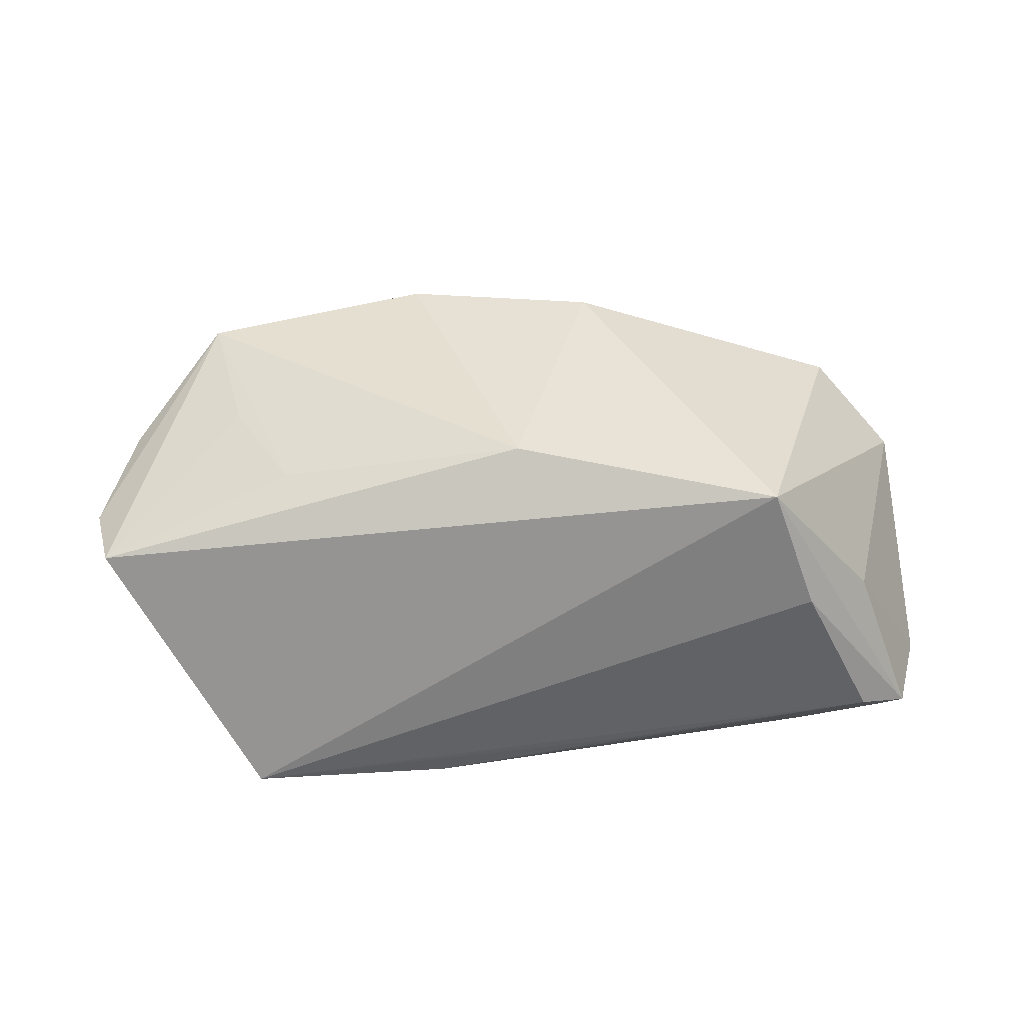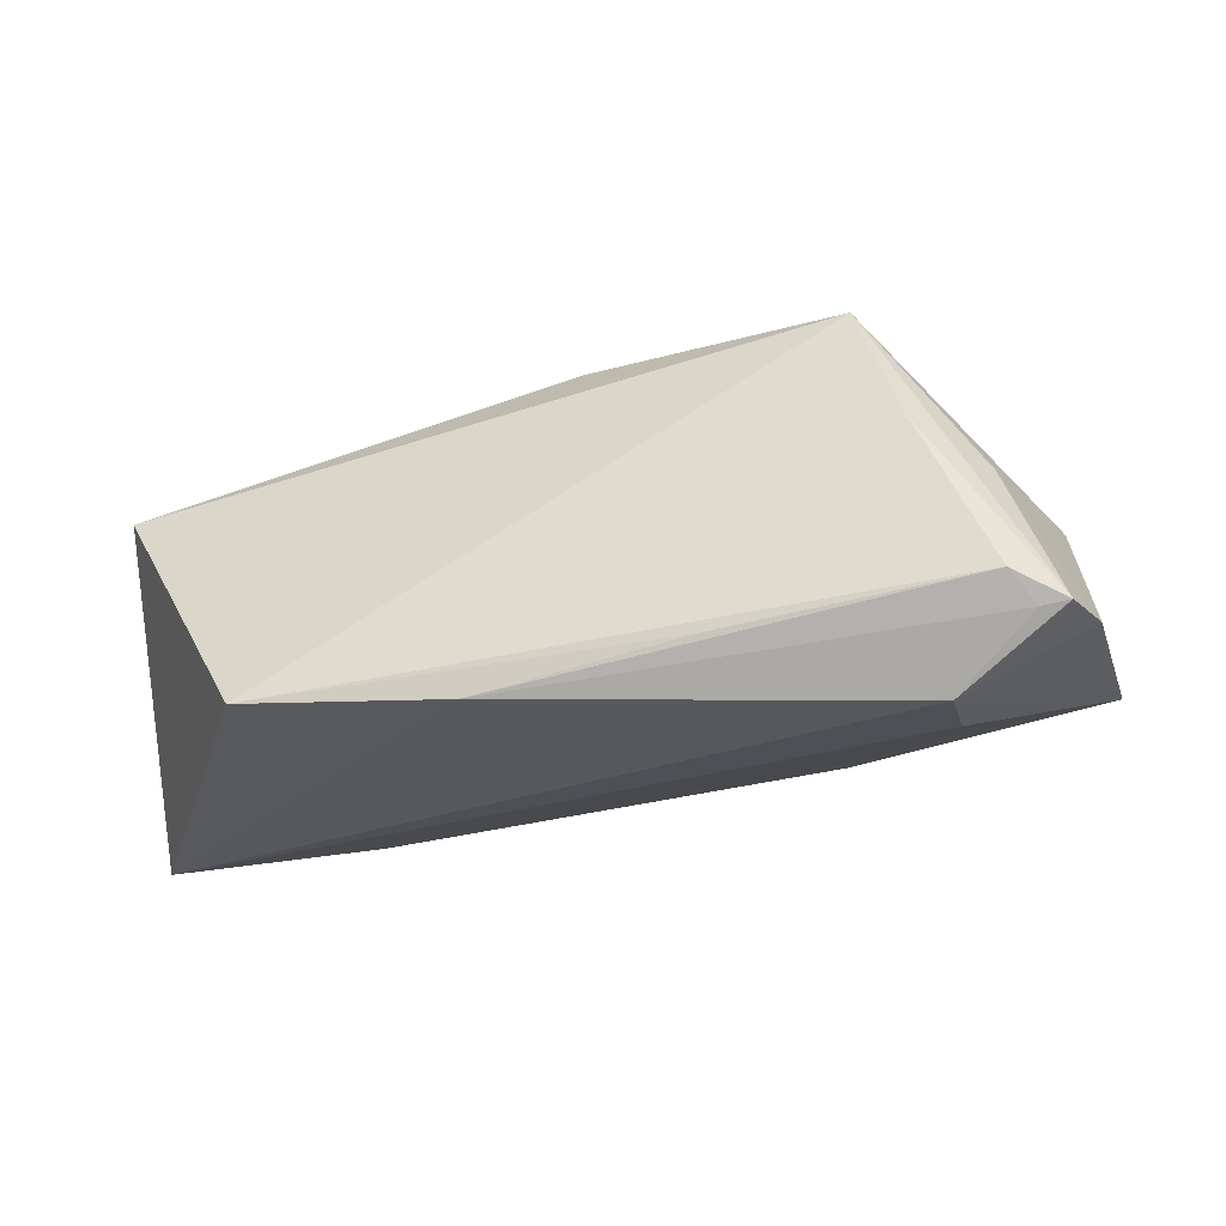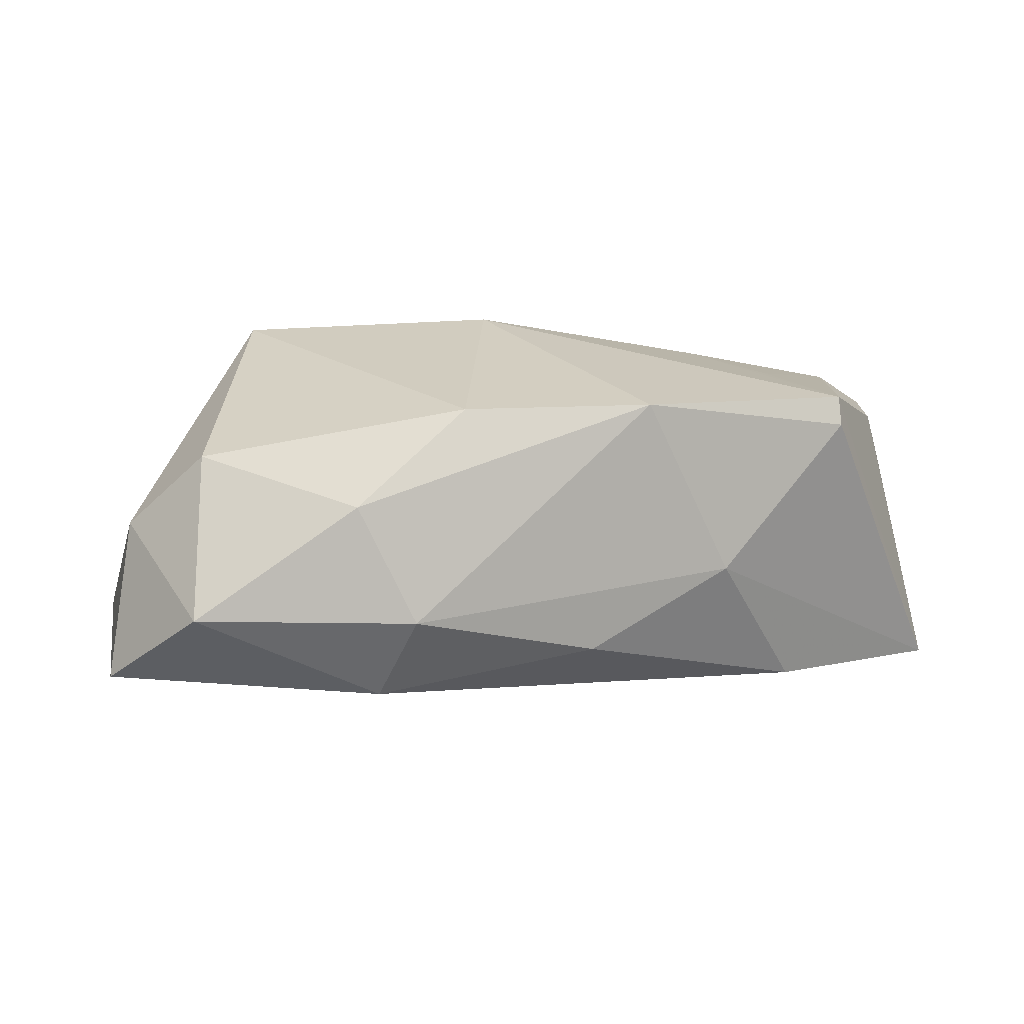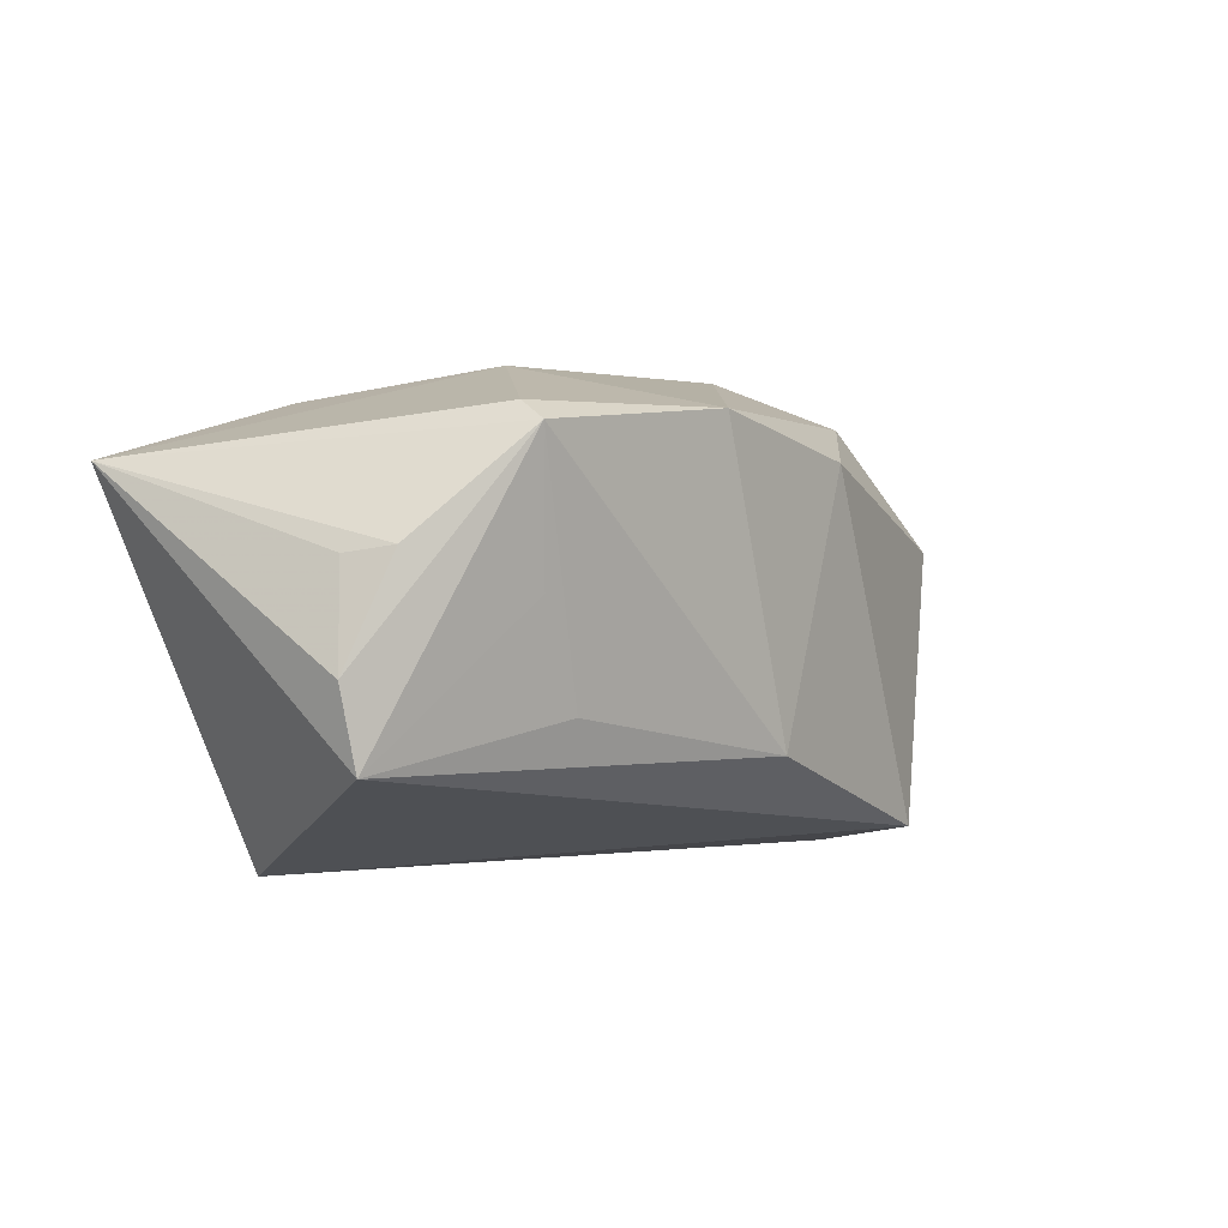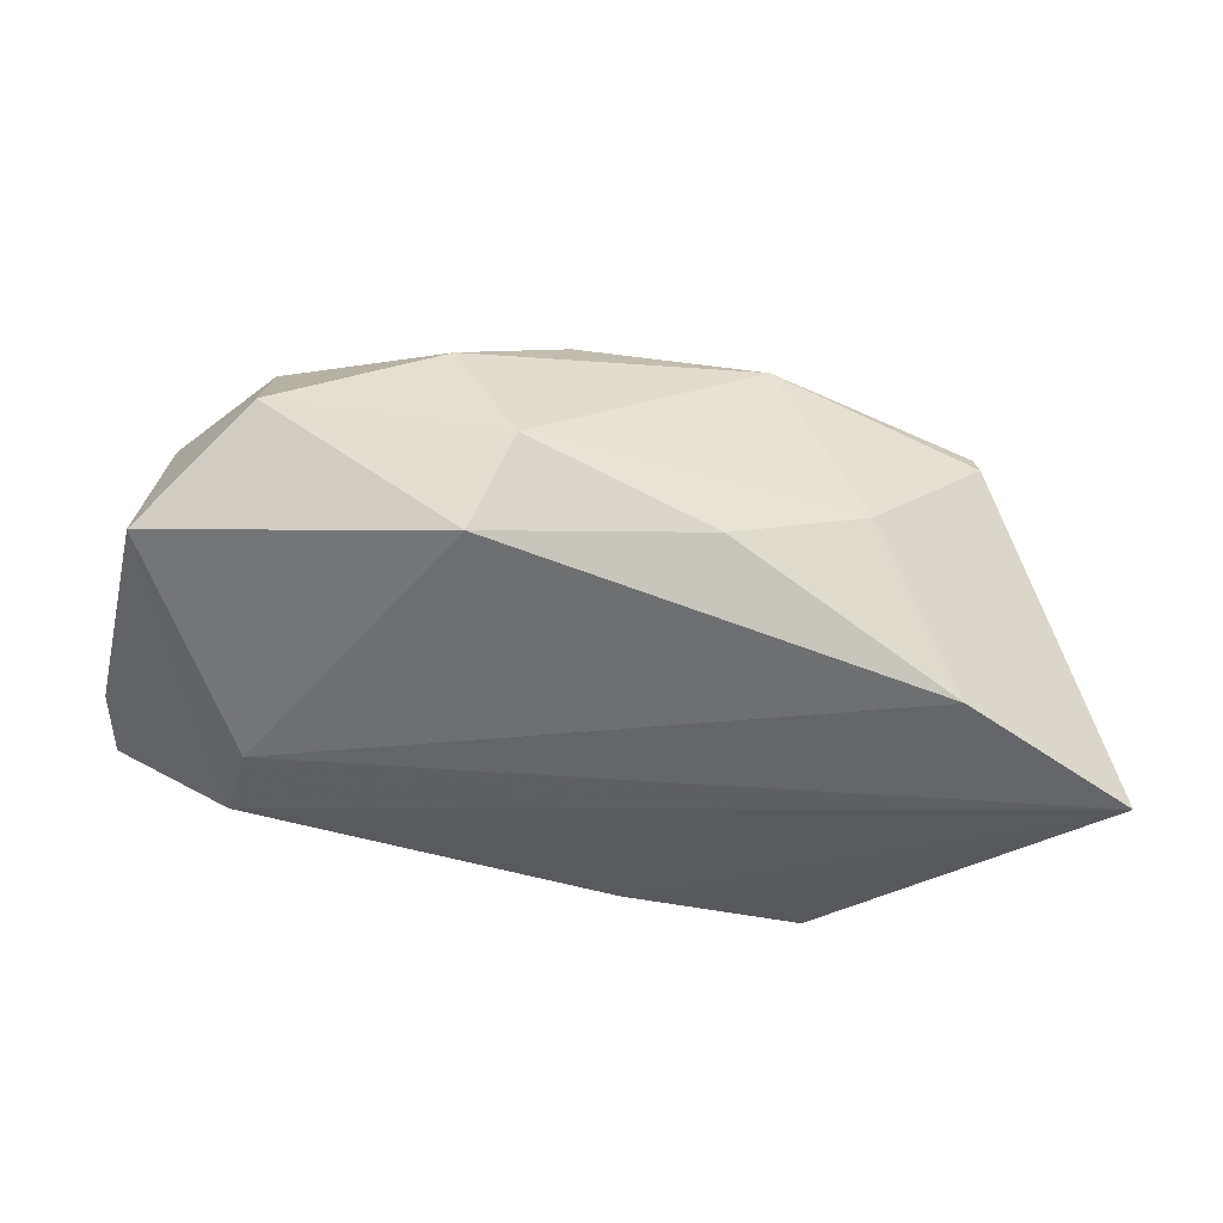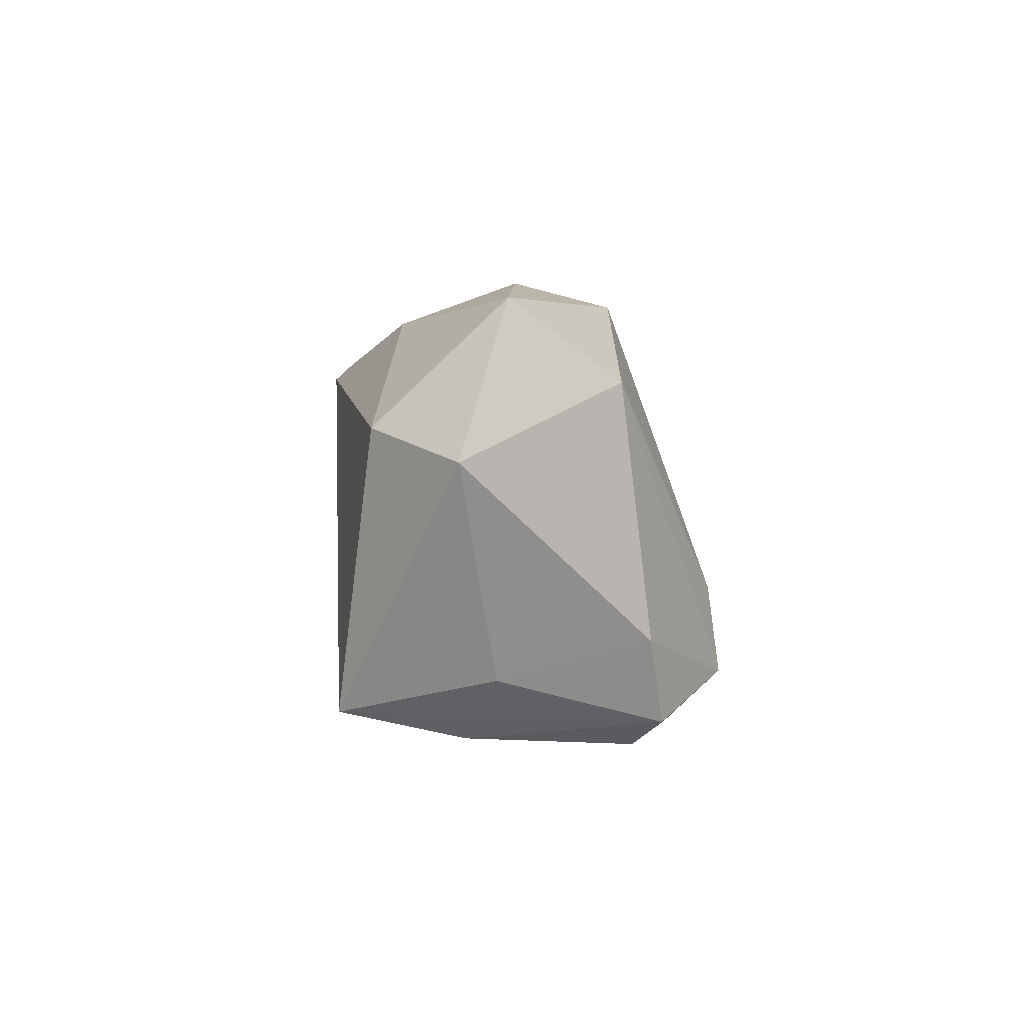
<metadata>
{"format":"obj","ext":"obj","renderer":"f3d","projection":"perspective","resolution":1024,"background":"white","views":[{"elev":39.6,"azim":-4.2,"up":"+Z"},{"elev":-26.5,"azim":10.3,"up":"+Z"},{"elev":25.0,"azim":163.3,"up":"+Z"},{"elev":-0.4,"azim":-55.0,"up":"+Y"},{"elev":-34.2,"azim":159.8,"up":"+Z"},{"elev":-2.4,"azim":88.8,"up":"+Y"}]}
</metadata>
<code>
v -0.01158 -0.02738 -0.02212
v -0.03825 0.003112 0.01961
v -0.03155 -0.009857 0.01891
v 0.02212 0.03094 0.001332
v 0.04114 -0.01991 -0.02325
v -0.000276 -0.01504 0.02574
v -0.05836 -0.005542 0.009409
v 0.06091 0.01343 -0.00986
v -0.05333 0.007839 0.01277
v -0.002365 0.03096 -0.006346
v -0.02223 0.02908 0.002144
v -0.04172 0.02057 0.02207
v 0.01513 -0.02817 -0.01681
v 0.04766 -0.02088 0.004139
v 0.04588 0.009491 0.01926
v 0.03842 -0.02839 0.007851
v 0.02812 0.02461 0.0161
v 0.0266 0.02706 -0.01071
v -0.06051 0.01715 -0.02325
v 0.04178 -0.009742 -0.02191
v 0.03279 -0.02543 0.02391
v 0.05095 -0.02544 -0.0155
v 0.05779 -0.0159 -0.01341
v -0.05651 -0.0153 0.01028
v 0.01202 0.01914 0.02585
v 0.05026 0.02473 0.002818
v -0.03764 -0.02839 -0.02107
v -0.04134 0.02277 0.01877
v -0.05545 0.007005 0.007037
v 0.05454 -0.02532 -0.01492
v -0.03432 0.02502 -0.01849
v 0.05574 0.004657 0.008626
v -0.01234 0.02378 0.02548
v 0.04787 -0.02839 -0.012
f 21 30 14
f 5 1 19
f 19 1 27
f 19 12 28
f 28 11 19
f 19 11 31
f 4 17 26
f 8 18 26
f 26 18 4
f 17 15 26
f 22 34 1
f 30 34 22
f 1 5 22
f 22 5 30
f 23 5 8
f 30 5 23
f 23 14 30
f 9 12 19
f 9 7 12
f 24 7 19
f 19 27 24
f 12 7 24
f 24 27 21
f 21 6 24
f 21 27 16
f 16 27 34
f 16 30 21
f 16 34 30
f 1 34 13
f 13 27 1
f 34 27 13
f 20 31 18
f 20 18 8
f 8 5 20
f 20 5 19
f 19 31 20
f 10 11 4
f 10 31 11
f 4 18 10
f 18 31 10
f 25 15 17
f 21 15 25
f 25 6 21
f 14 23 32
f 32 23 8
f 21 14 32
f 32 15 21
f 8 26 32
f 32 26 15
f 19 7 29
f 29 9 19
f 7 9 29
f 3 6 12
f 3 24 6
f 33 28 12
f 12 6 33
f 6 25 33
f 33 25 17
f 33 17 4
f 4 11 33
f 11 28 33
f 12 24 2
f 2 3 12
f 24 3 2

</code>
